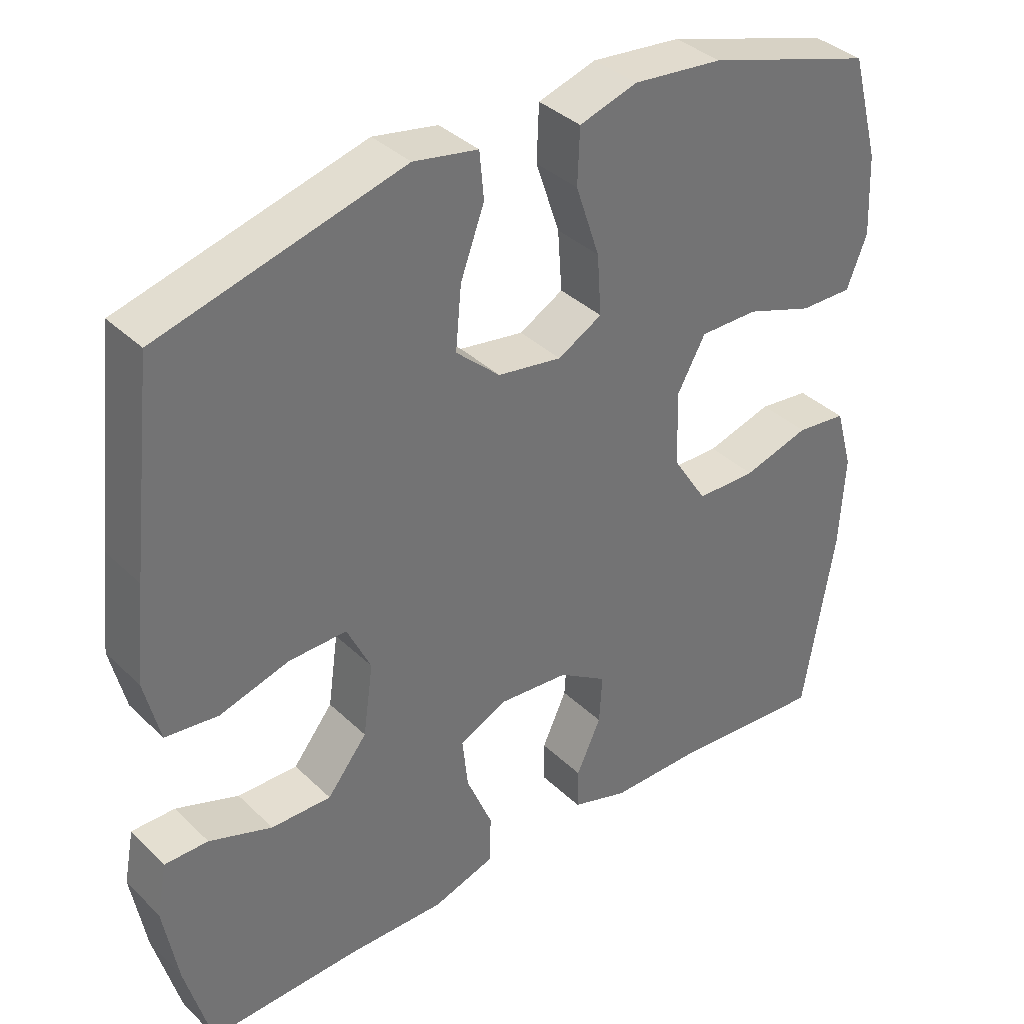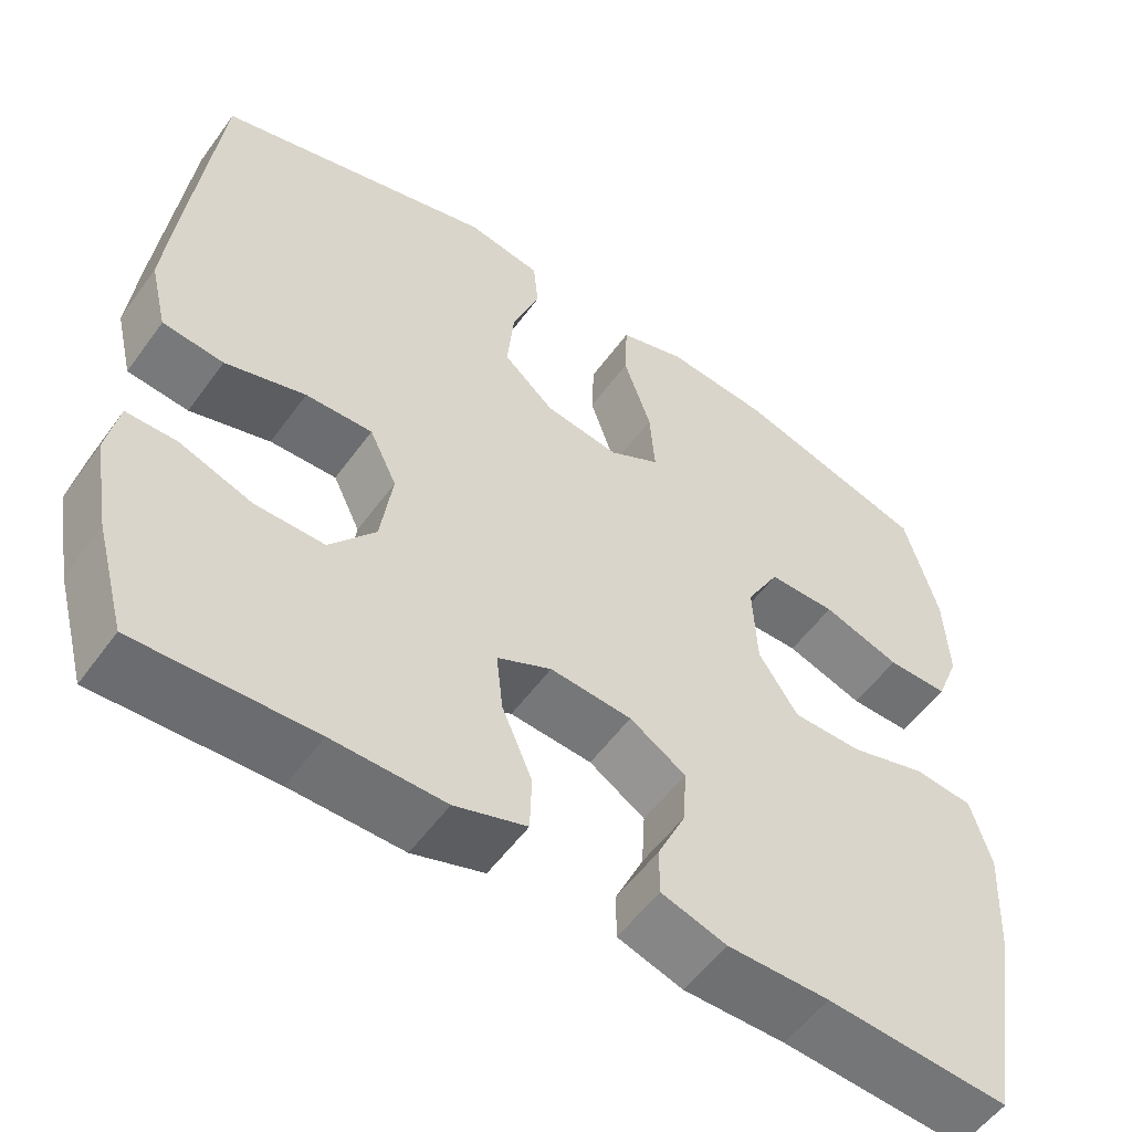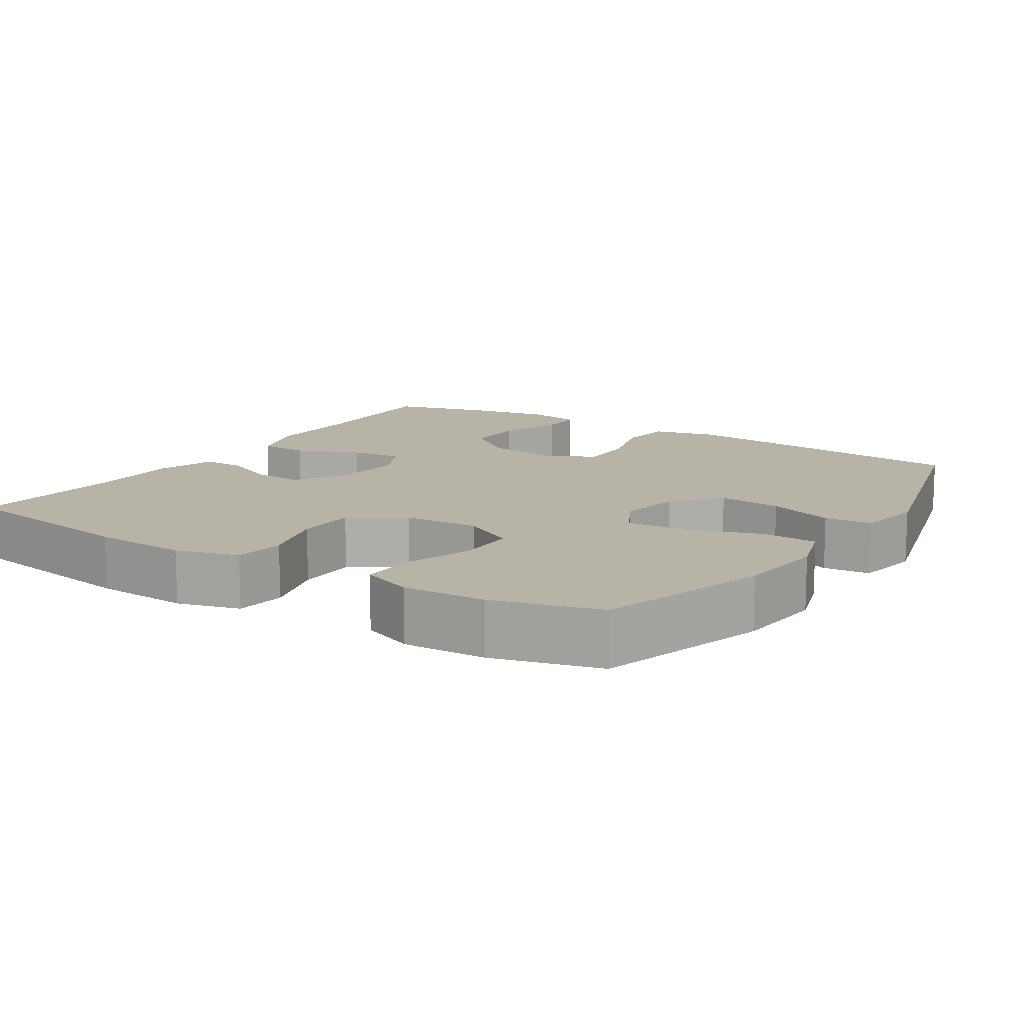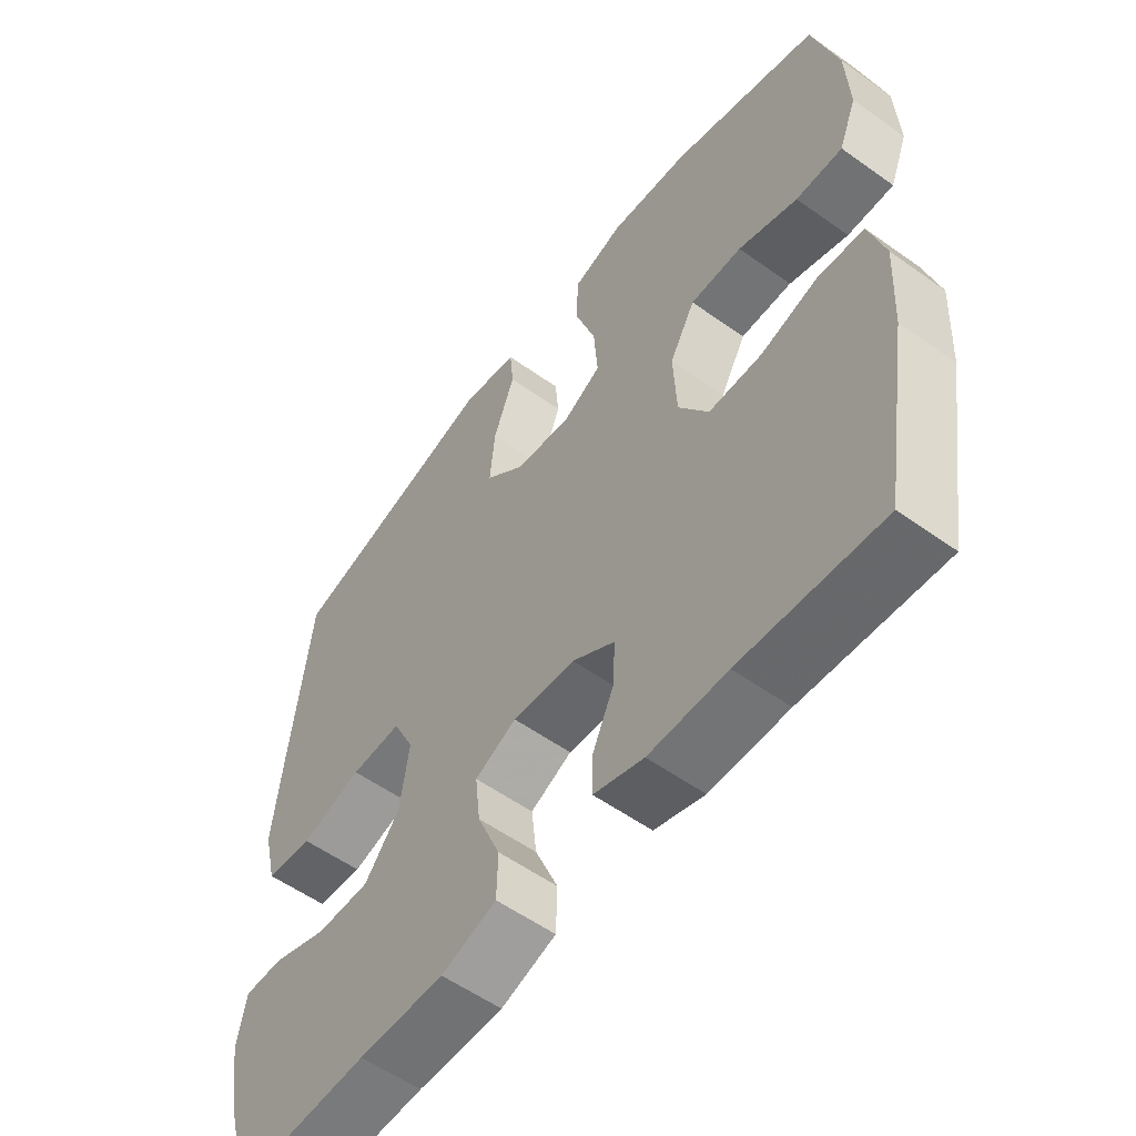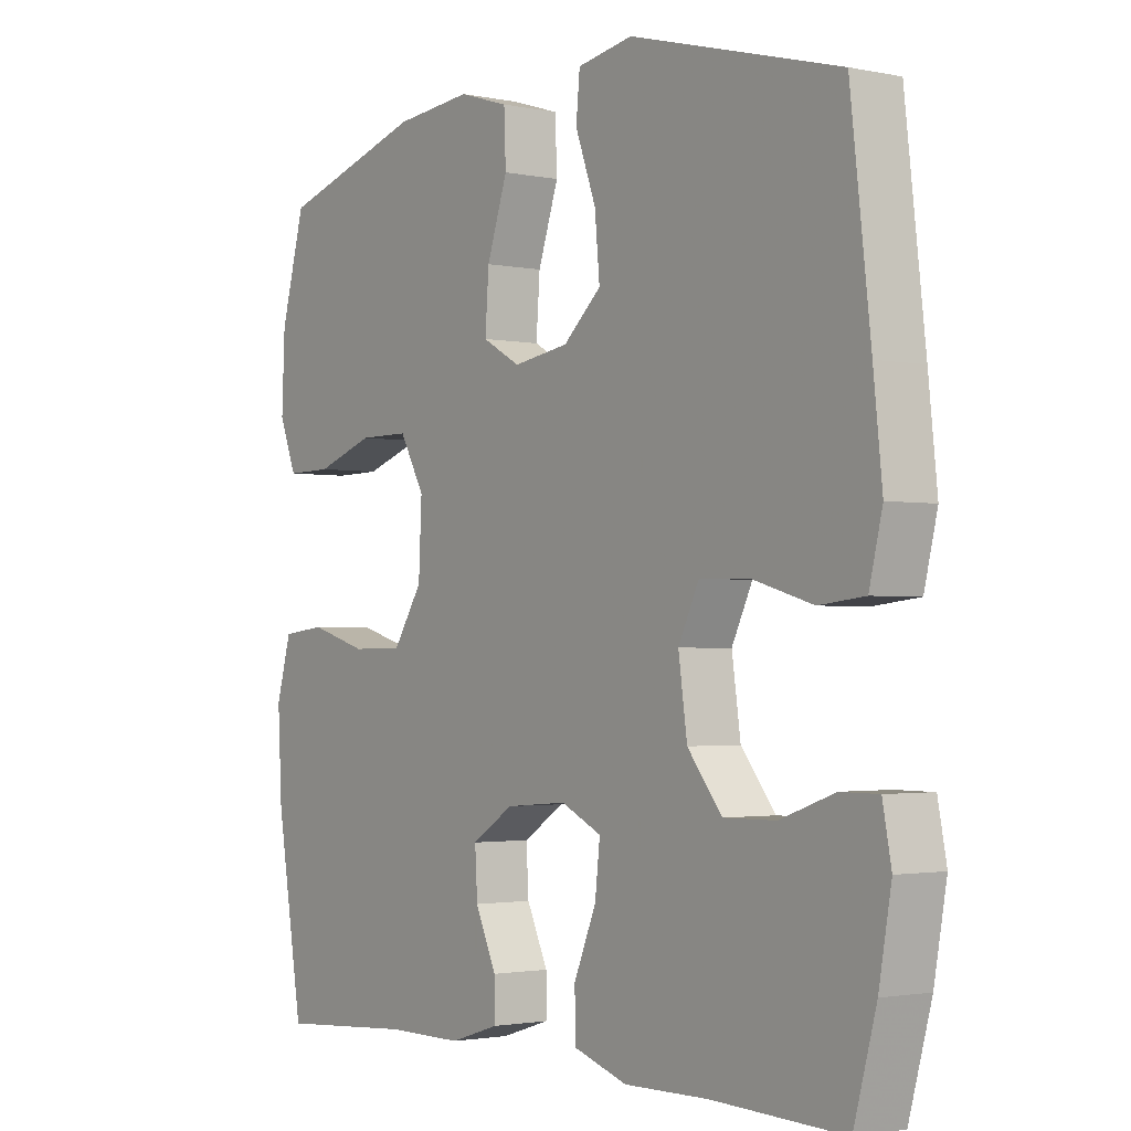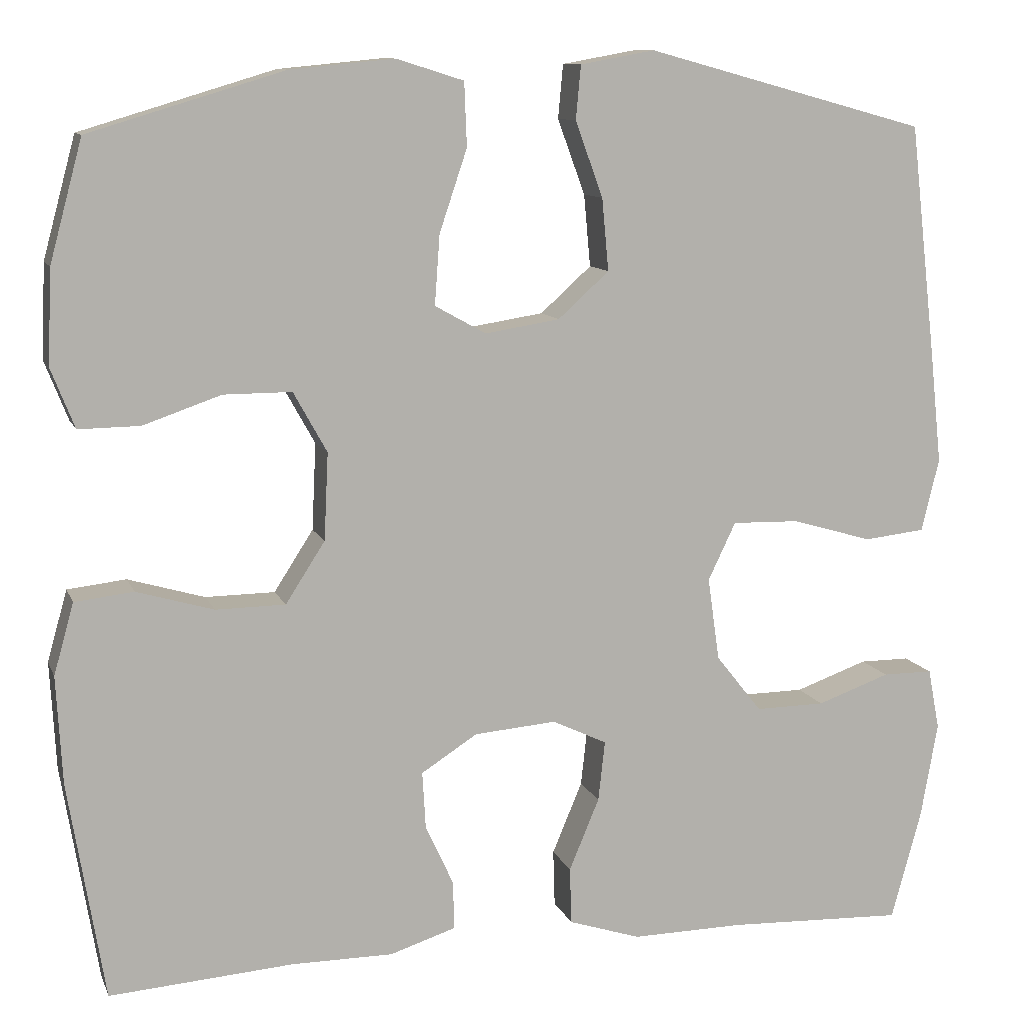
<metadata>
{"format":"obj","ext":"obj","renderer":"f3d","projection":"perspective","resolution":1024,"background":"white","views":[{"elev":36.6,"azim":140.8,"up":"+Z"},{"elev":-54.8,"azim":144.7,"up":"+Z"},{"elev":12.6,"azim":-57.3,"up":"+Y"},{"elev":-56.2,"azim":-126.8,"up":"+Z"},{"elev":-2.0,"azim":53.7,"up":"+Z"},{"elev":10.6,"azim":-16.1,"up":"+Z"}]}
</metadata>
<code>
v -0.5 0.07 0.5
v -0.268 0.07 0.57
v -0.144 0.07 0.582
v -0.064 0.07 0.557
v -0.061 0.07 0.481
v -0.094 0.07 0.383
v -0.1 0.07 0.3
v -0.039 0.07 0.266
v 0.05 0.07 0.28
v 0.111 0.07 0.335
v 0.103 0.07 0.421
v 0.07 0.07 0.511
v 0.076 0.07 0.575
v 0.165 0.07 0.591
v 0.5 0.07 0.5
v 0.532 0.07 0.221
v 0.546 0.07 0.089
v 0.525 0.07 0.002
v 0.452 0.07 -0.006
v 0.356 0.07 0.022
v 0.276 0.07 0.024
v 0.243 0.07 -0.045
v 0.257 0.07 -0.144
v 0.312 0.07 -0.213
v 0.395 0.07 -0.212
v 0.482 0.07 -0.181
v 0.542 0.07 -0.181
v 0.556 0.07 -0.254
v 0.536 0.07 -0.368
v 0.5 0.07 -0.5
v 0.289 0.07 -0.492
v 0.155 0.07 -0.494
v 0.069 0.07 -0.466
v 0.067 0.07 -0.398
v 0.103 0.07 -0.312
v 0.111 0.07 -0.24
v 0.046 0.07 -0.209
v -0.052 0.07 -0.217
v -0.119 0.07 -0.26
v -0.115 0.07 -0.328
v -0.081 0.07 -0.402
v -0.081 0.07 -0.459
v -0.159 0.07 -0.484
v -0.281 0.07 -0.484
v -0.5 0.07 -0.5
v -0.543 0.07 -0.239
v -0.55 0.07 -0.11
v -0.526 0.07 -0.025
v -0.456 0.07 -0.017
v -0.364 0.07 -0.044
v -0.281 0.07 -0.043
v -0.234 0.07 0.03
v -0.229 0.07 0.134
v -0.269 0.07 0.206
v -0.35 0.07 0.206
v -0.443 0.07 0.174
v -0.516 0.07 0.173
v -0.544 0.07 0.244
v -0.539 0.07 0.356
v -0.5 0 0.5
v -0.268 0 0.57
v -0.144 0 0.582
v -0.064 0 0.557
v -0.061 0 0.481
v -0.094 0 0.383
v -0.1 0 0.3
v -0.039 0 0.266
v 0.05 0 0.28
v 0.111 0 0.335
v 0.103 0 0.421
v 0.07 0 0.511
v 0.076 0 0.575
v 0.165 0 0.591
v 0.5 0 0.5
v 0.532 0 0.221
v 0.546 0 0.089
v 0.525 0 0.002
v 0.452 0 -0.006
v 0.356 0 0.022
v 0.276 0 0.024
v 0.243 0 -0.045
v 0.257 0 -0.144
v 0.312 0 -0.213
v 0.395 0 -0.212
v 0.482 0 -0.181
v 0.542 0 -0.181
v 0.556 0 -0.254
v 0.536 0 -0.368
v 0.5 0 -0.5
v 0.289 0 -0.492
v 0.155 0 -0.494
v 0.069 0 -0.466
v 0.067 0 -0.398
v 0.103 0 -0.312
v 0.111 0 -0.24
v 0.046 0 -0.209
v -0.052 0 -0.217
v -0.119 0 -0.26
v -0.115 0 -0.328
v -0.081 0 -0.402
v -0.081 0 -0.459
v -0.159 0 -0.484
v -0.281 0 -0.484
v -0.5 0 -0.5
v -0.543 0 -0.239
v -0.55 0 -0.11
v -0.526 0 -0.025
v -0.456 0 -0.017
v -0.364 0 -0.044
v -0.281 0 -0.043
v -0.234 0 0.03
v -0.229 0 0.134
v -0.269 0 0.206
v -0.35 0 0.206
v -0.443 0 0.174
v -0.516 0 0.173
v -0.544 0 0.244
v -0.539 0 0.356
f 55 56 57 58
f 54 55 58 59
f 47 48 49 50
f 47 50 51
f 44 45 46 47
f 44 47 51
f 43 44 51 52
f 40 41 42 43
f 39 40 43 52
f 32 33 34 35
f 31 32 35 36
f 30 31 36
f 29 30 36
f 28 29 36 37
f 25 26 27 28
f 24 25 28
f 17 18 19 20
f 17 20 21
f 16 17 21
f 15 16 21
f 14 15 21 22
f 11 12 13 14
f 10 11 14 22
f 3 4 5 6
f 3 6 7
f 2 3 7
f 54 59 1 2
f 53 54 2 7
f 38 39 52 53
f 37 38 53 7
f 24 28 37
f 23 24 37 7
f 9 10 22 23
f 8 9 23
f 7 8 23
f 117 116 115 114
f 118 117 114 113
f 109 108 107 106
f 110 109 106
f 106 105 104 103
f 110 106 103
f 111 110 103 102
f 102 101 100 99
f 111 102 99 98
f 94 93 92 91
f 95 94 91 90
f 95 90 89
f 95 89 88
f 96 95 88 87
f 87 86 85 84
f 87 84 83
f 79 78 77 76
f 80 79 76
f 80 76 75
f 80 75 74
f 81 80 74 73
f 73 72 71 70
f 81 73 70 69
f 65 64 63 62
f 66 65 62
f 66 62 61
f 61 60 118 113
f 66 61 113 112
f 112 111 98 97
f 66 112 97 96
f 96 87 83
f 66 96 83 82
f 82 81 69 68
f 82 68 67
f 82 67 66
f 1 60 61 2
f 2 61 62 3
f 3 62 63 4
f 4 63 64 5
f 5 64 65 6
f 6 65 66 7
f 7 66 67 8
f 8 67 68 9
f 9 68 69 10
f 10 69 70 11
f 11 70 71 12
f 12 71 72 13
f 13 72 73 14
f 14 73 74 15
f 15 74 75 16
f 16 75 76 17
f 17 76 77 18
f 18 77 78 19
f 19 78 79 20
f 20 79 80 21
f 21 80 81 22
f 22 81 82 23
f 23 82 83 24
f 24 83 84 25
f 25 84 85 26
f 26 85 86 27
f 27 86 87 28
f 28 87 88 29
f 29 88 89 30
f 30 89 90 31
f 31 90 91 32
f 32 91 92 33
f 33 92 93 34
f 34 93 94 35
f 35 94 95 36
f 36 95 96 37
f 37 96 97 38
f 38 97 98 39
f 39 98 99 40
f 40 99 100 41
f 41 100 101 42
f 42 101 102 43
f 43 102 103 44
f 44 103 104 45
f 45 104 105 46
f 46 105 106 47
f 47 106 107 48
f 48 107 108 49
f 49 108 109 50
f 50 109 110 51
f 51 110 111 52
f 52 111 112 53
f 53 112 113 54
f 54 113 114 55
f 55 114 115 56
f 56 115 116 57
f 57 116 117 58
f 58 117 118 59
f 59 118 60 1

</code>
